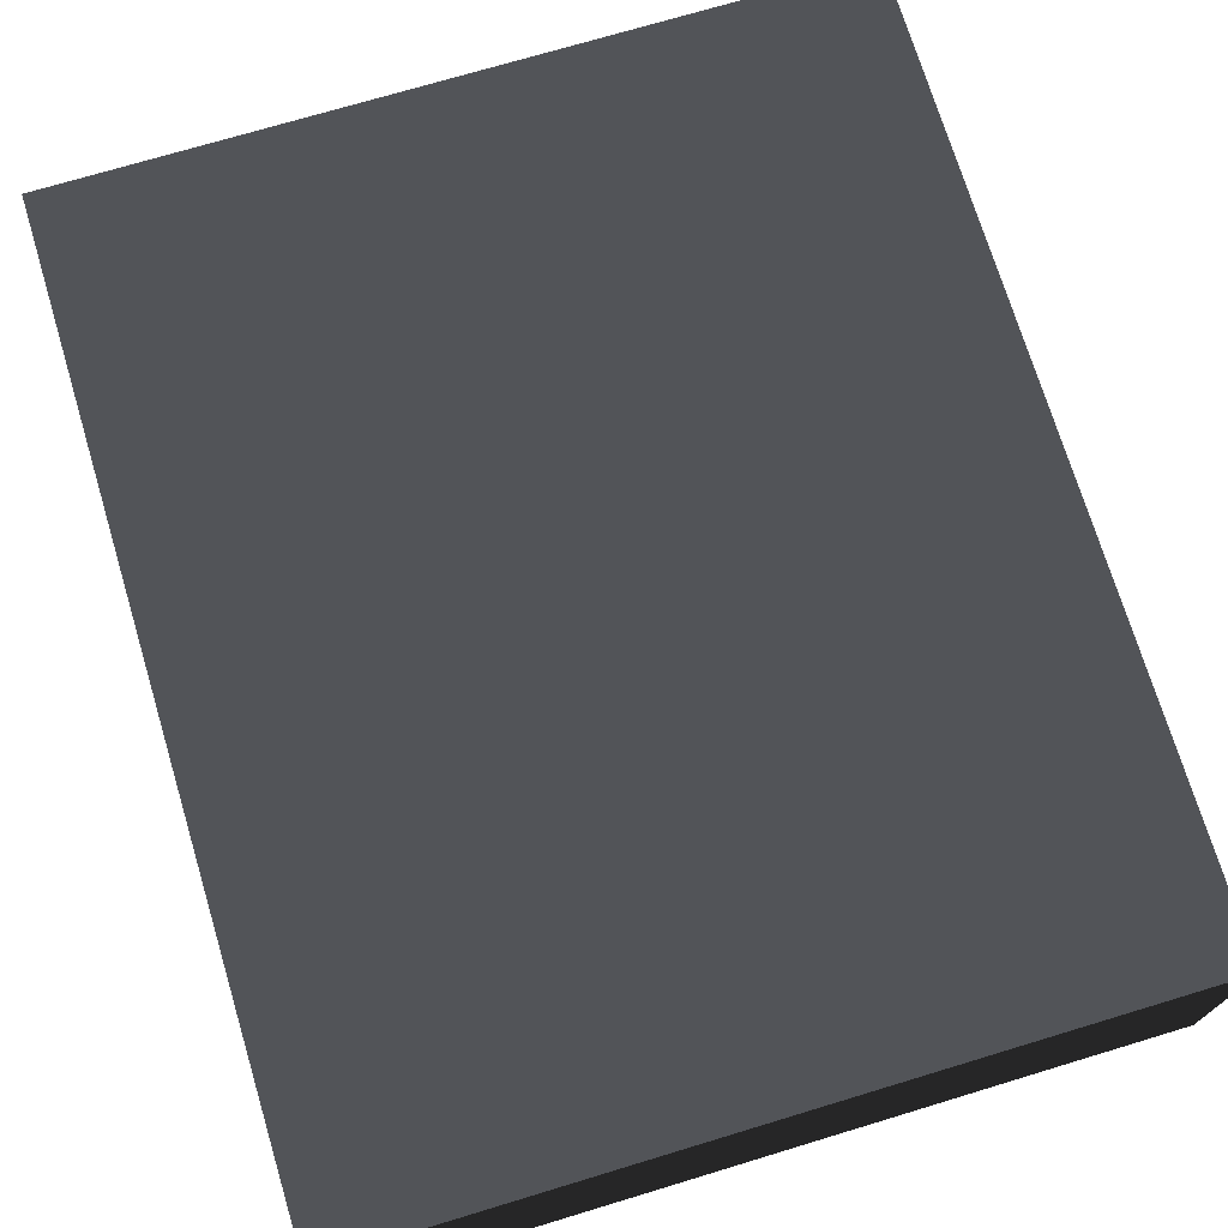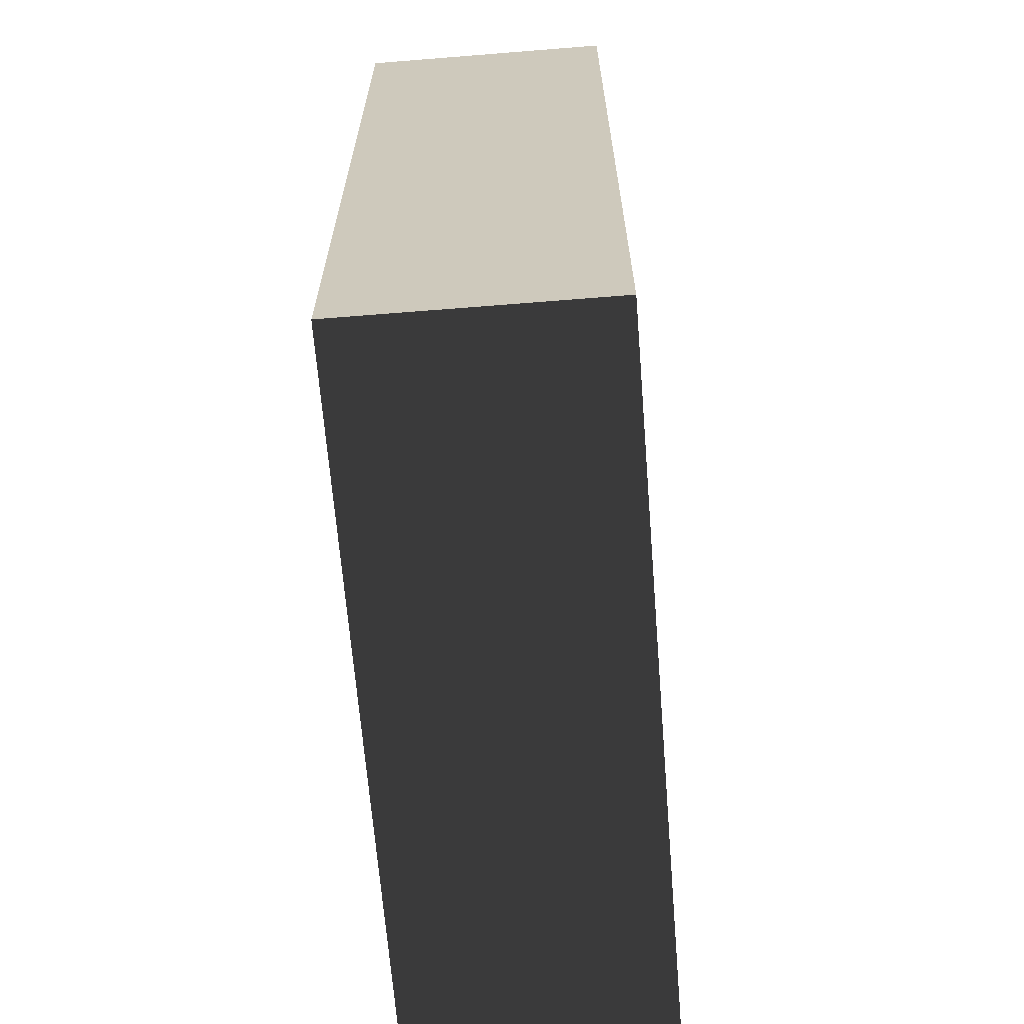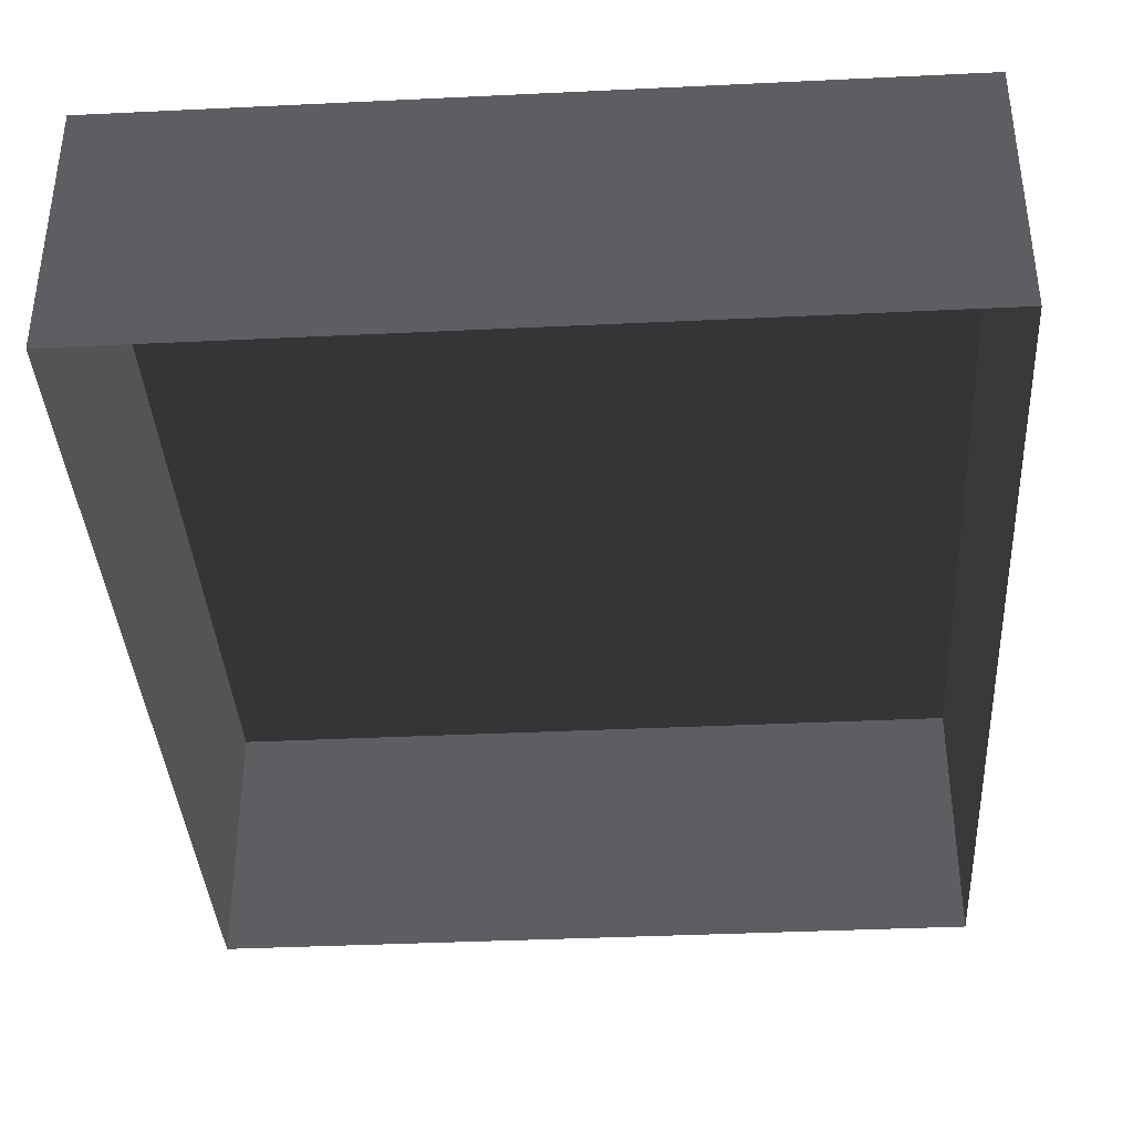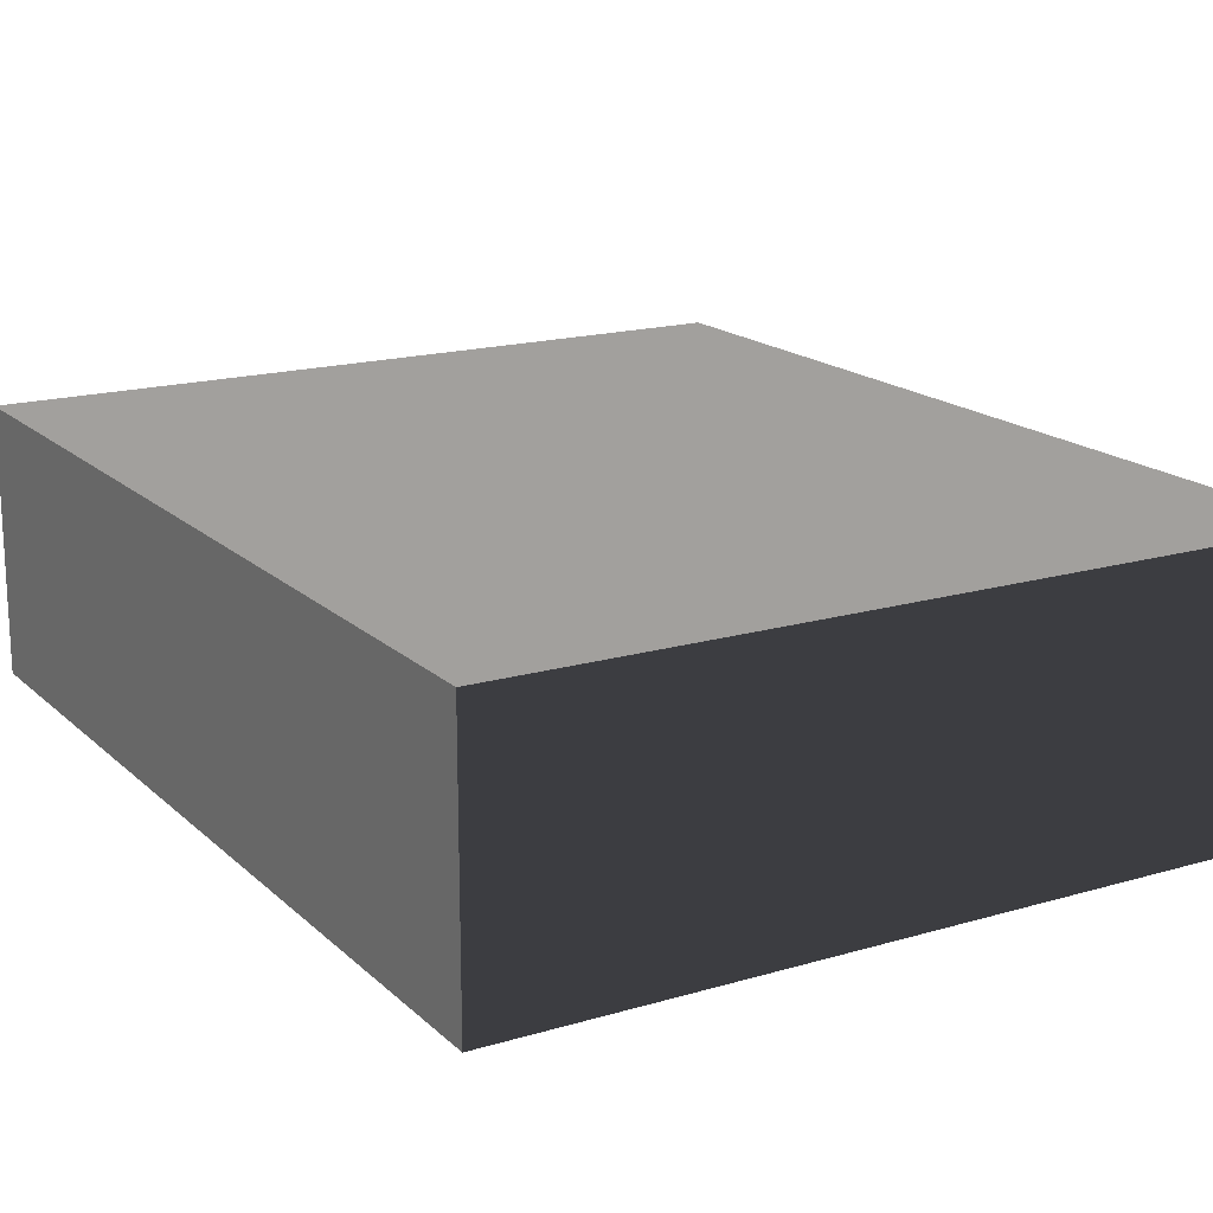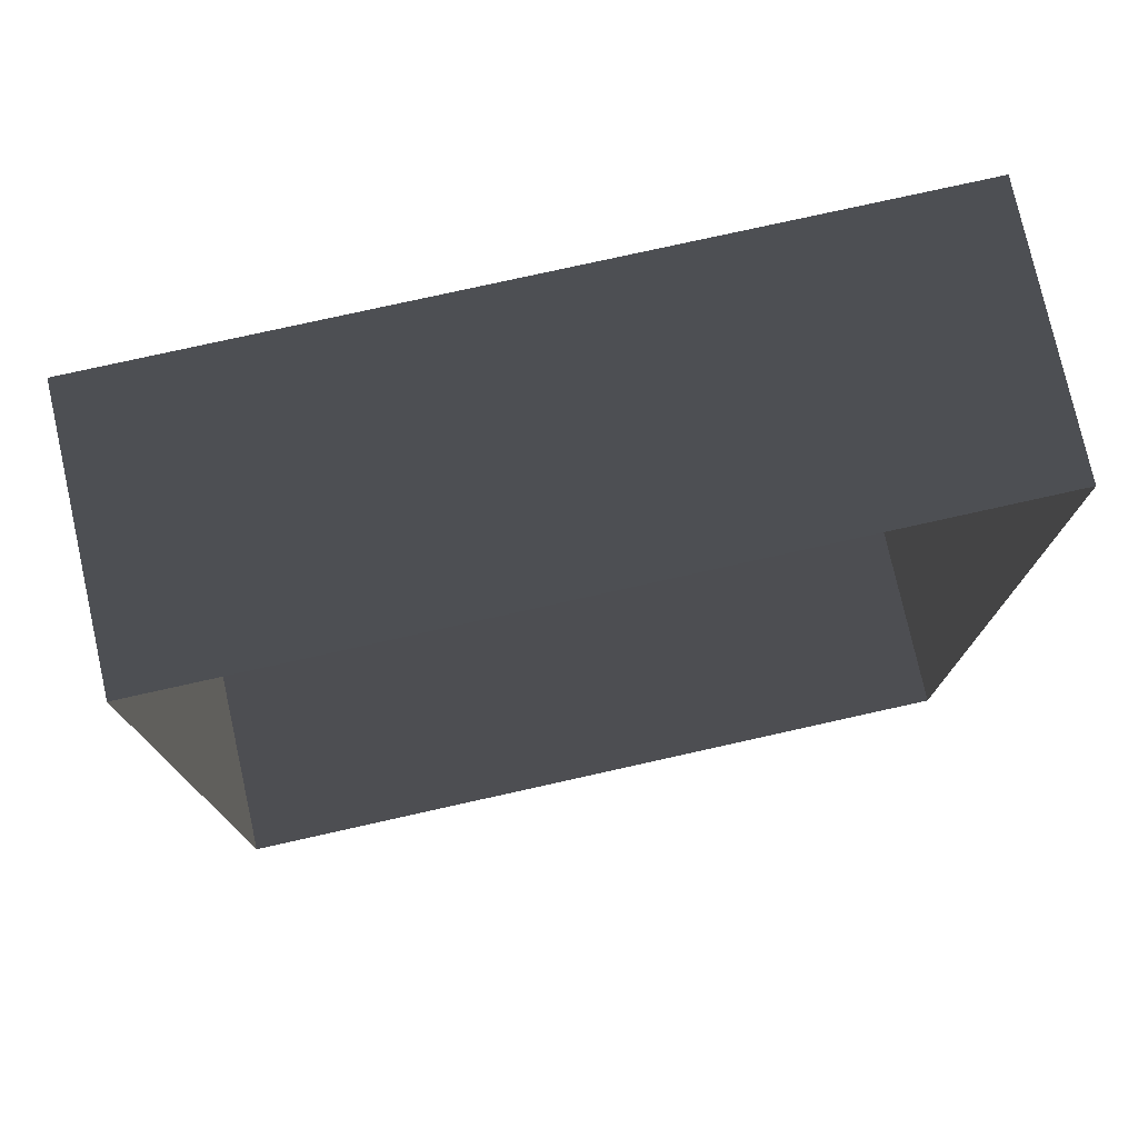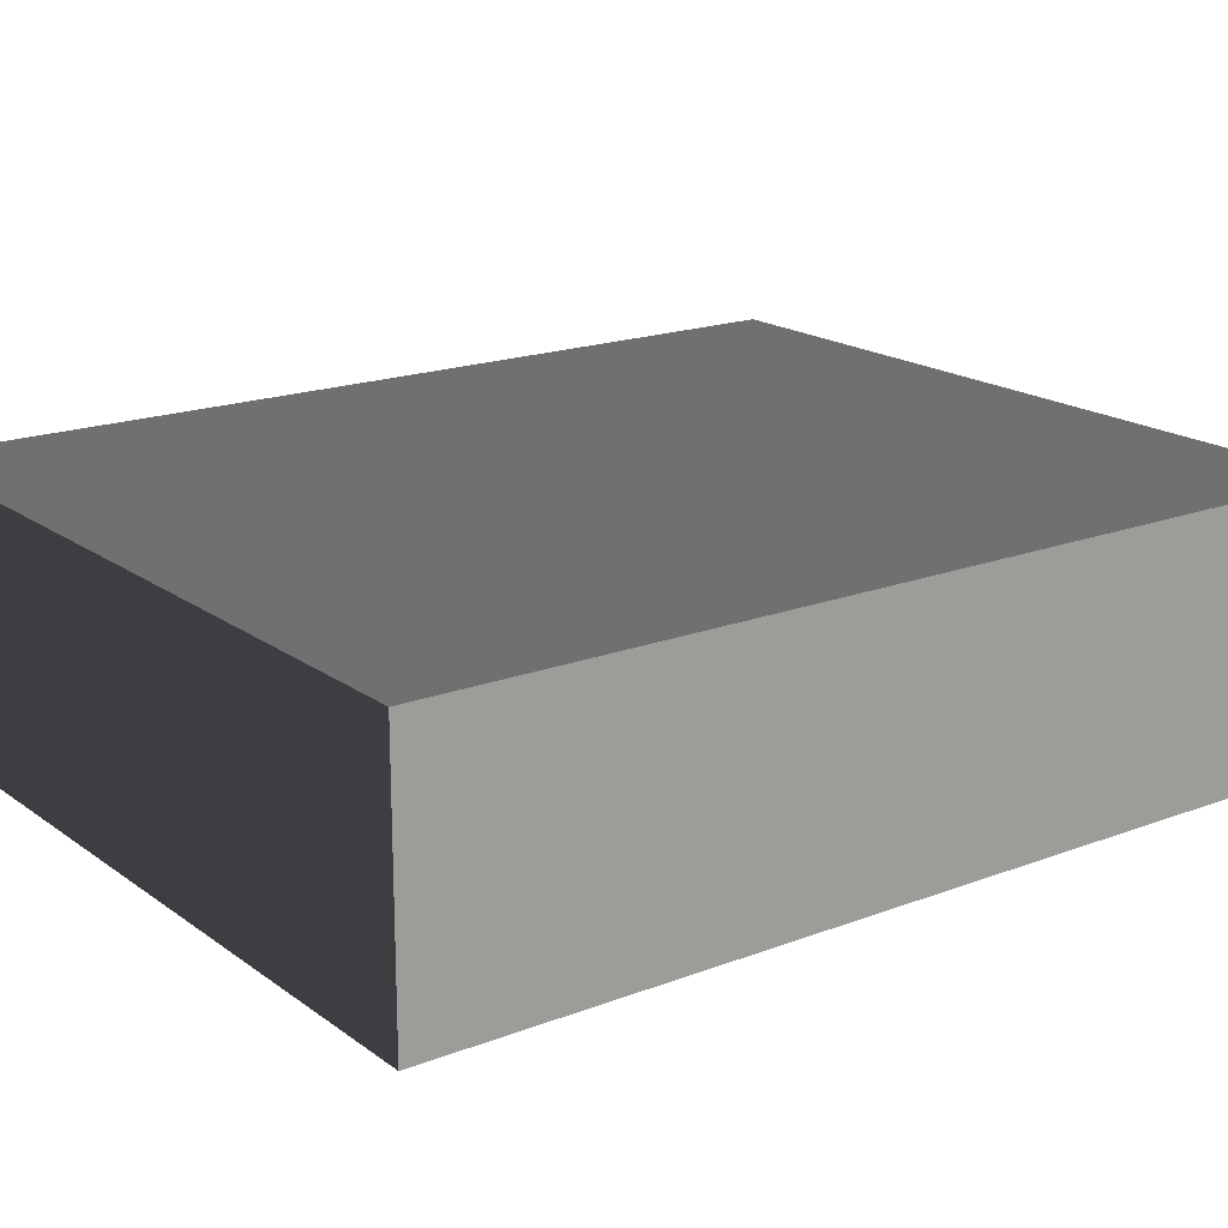
<metadata>
{"format":"obj","ext":"obj","renderer":"f3d","projection":"perspective","resolution":1024,"background":"white","views":[{"elev":72.7,"azim":163.2,"up":"+Z"},{"elev":-66.2,"azim":94.6,"up":"+Y"},{"elev":-37.8,"azim":-176.5,"up":"+Z"},{"elev":17.3,"azim":149.6,"up":"+Z"},{"elev":76.8,"azim":167.4,"up":"+Y"},{"elev":18.3,"azim":-126.4,"up":"+Z"}]}
</metadata>
<code>
v 0.04195 0.04993 -6.268e-07
v 0.04195 -0.05042 -6.147e-07
v 0.04195 -0.05042 0.02823
v 0.04195 0.04993 0.02823
v 0.04195 0.04993 -6.268e-07
v 0.04195 0.04993 0.02823
v -0.04135 0.04993 0.02823
v -0.04135 0.04993 -6.268e-07
v -0.04135 -0.05042 -6.147e-07
v -0.04135 0.04993 -6.268e-07
v -0.04135 0.04993 0.02823
v -0.04135 -0.05042 0.02823
v -0.04135 -0.05042 -6.147e-07
v -0.04135 -0.05042 0.02823
v 0.04195 -0.05042 0.02823
v 0.04195 -0.05042 -6.147e-07
v 0.04195 -0.05042 0.02823
v -0.04135 -0.05042 0.02823
v -0.04135 0.04993 0.02823
v 0.04195 0.04993 0.02823
g Tree_Base_22941_713
f 1 3 2
f 1 4 3
f 5 7 6
f 5 8 7
f 9 11 10
f 9 12 11
f 13 15 14
f 13 16 15
f 17 19 18
f 17 20 19

</code>
